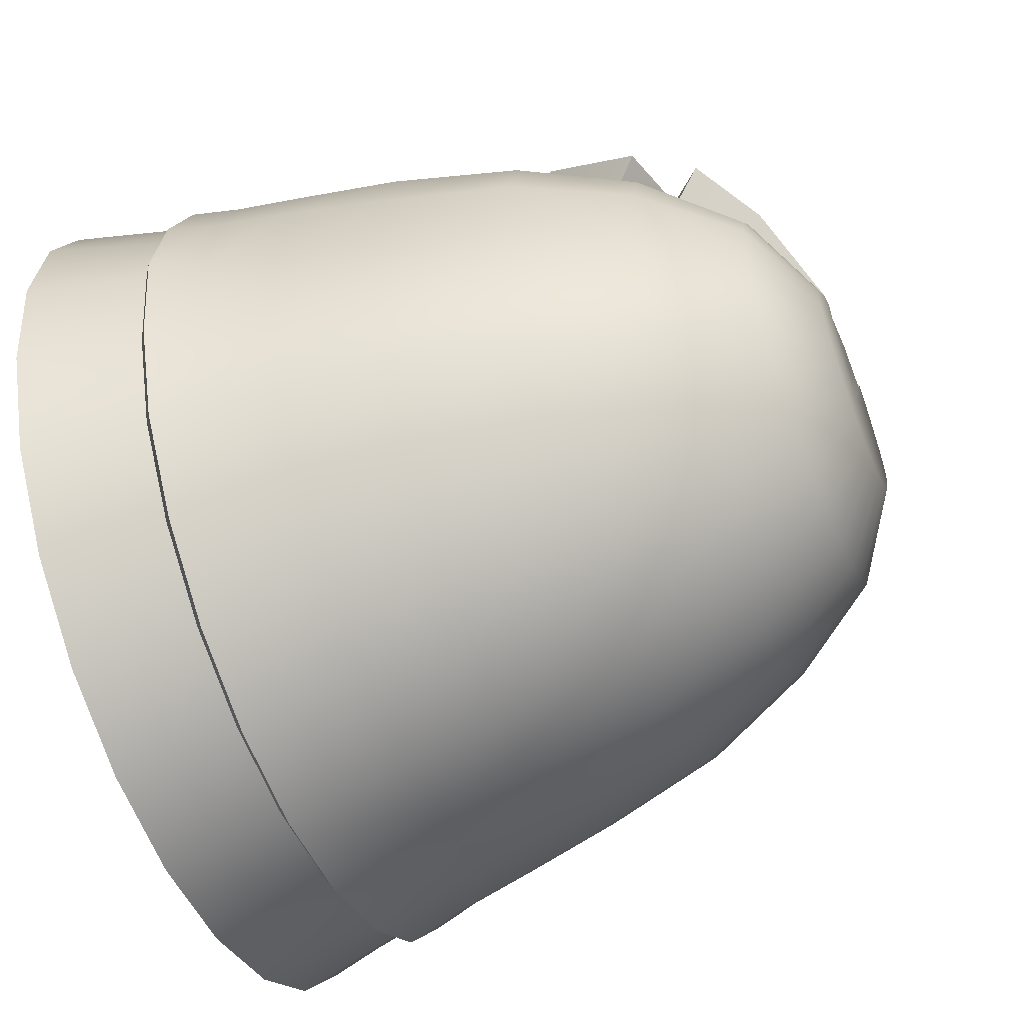
<metadata>
{"format":"obj","ext":"obj","renderer":"f3d","projection":"perspective","resolution":1024,"background":"white","views":[{"elev":-56.3,"azim":111.8,"up":"+Z"}]}
</metadata>
<code>
o character_fishermanBody_Cube.114
v 0 0.6772 -0.175
v 0 0.4799 -0.3031
v 0 0.1372 -0.3768
v 0 0.03698 -0.3031
v 0 0.7256 -0.004547
v 0.04668 0.6772 -0.169
v 0.06405 0.5899 -0.2391
v 0.07833 0.4799 -0.2928
v 0.08712 0.3583 -0.3266
v 0.09291 0.2607 -0.3483
v 0.09729 0.1372 -0.3639
v 0.07845 0.03698 -0.2928
v 0 -0 -0
v 0.0908 0.6772 -0.1516
v 0.1238 0.5899 -0.2143
v 0.1513 0.4799 -0.2625
v 0.1683 0.3583 -0.2928
v 0.1795 0.2607 -0.3123
v 0.1879 0.1372 -0.3263
v 0.1516 0.03698 -0.2625
v 0.1296 0.6772 -0.1237
v 0.1754 0.5899 -0.175
v 0.214 0.4799 -0.2143
v 0.238 0.3583 -0.2391
v 0.2538 0.2607 -0.255
v 0.2658 0.1372 -0.2664
v 0.2143 0.03698 -0.2143
v 0.1608 0.6772 -0.0875
v 0.2157 0.5899 -0.1237
v 0.2621 0.4799 -0.1516
v 0.2915 0.3583 -0.169
v 0.3109 0.2607 -0.1803
v 0.3255 0.1372 -0.1884
v 0.2625 0.03698 -0.1516
v 0.182 0.6772 -0.04529
v 0.2425 0.5899 -0.06405
v 0.2923 0.4799 -0.07845
v 0.3251 0.3583 -0.0875
v 0.3467 0.2607 -0.09335
v 0.2928 0.03698 -0.07845
v 0.3031 0.03698 -0
v 0.1882 0.6772 0.04529
v 0.2536 0.5899 0.06405
v 0.3001 0.4799 0.07845
v 0.327 0.3583 0.0875
v 0.3468 0.2607 0.09327
v 0.2928 0.03698 0.07845
v 0.1738 0.6772 0.0875
v 0.2366 0.5899 0.1237
v 0.28 0.4799 0.1516
v 0.3058 0.3583 0.169
v 0.3192 0.2607 0.1802
v 0.326 0.1372 0.1884
v 0.2625 0.03326 0.1516
v 0.1507 0.6772 0.1239
v 0.2011 0.5899 0.175
v 0.2412 0.4799 0.2143
v 0.2659 0.3583 0.2391
v 0.2747 0.2607 0.2549
v 0.2723 0.1372 0.2664
v 0.2143 0.02901 0.2143
v 0.1303 0.672 0.149
v 0.1609 0.5904 0.2096
v 0.1834 0.4812 0.2542
v 0.1967 0.3583 0.2928
v 0.1946 0.2607 0.3122
v 0.1888 0.1372 0.3339
v 0.1516 0.02372 0.2625
v 0.09217 0.6658 0.1637
v 0.1105 0.5827 0.2535
v 0.1309 0.4857 0.3061
v 0.1448 0.3583 0.3304
v 0.1399 0.2607 0.3414
v 0.1296 0.1418 0.3569
v 0.09674 0.03605 0.2841
v 0 0.03109 0.2942
v -0.09217 0.6658 0.1637
v -0.1105 0.5827 0.2535
v -0.1309 0.4857 0.3061
v -0.1448 0.3583 0.3304
v -0.1399 0.2607 0.3414
v -0.1296 0.1418 0.3569
v -0.09674 0.03605 0.2841
v -0.1303 0.672 0.149
v -0.1609 0.5904 0.2096
v -0.1834 0.4812 0.2542
v -0.1967 0.3583 0.2928
v -0.1997 0.2545 0.3099
v -0.1991 0.143 0.3405
v -0.1516 0.02372 0.2625
v -0.1507 0.6772 0.1239
v -0.2011 0.5899 0.175
v -0.2412 0.4799 0.2143
v -0.2659 0.3583 0.2391
v -0.2754 0.2544 0.2556
v -0.2143 0.02901 0.2143
v -0.1738 0.6772 0.0875
v -0.2366 0.5899 0.1237
v -0.28 0.4799 0.1516
v -0.3058 0.3583 0.169
v -0.3165 0.2544 0.1863
v -0.326 0.1372 0.1884
v -0.2625 0.03326 0.1516
v -0.1882 0.6772 0.04529
v -0.2536 0.5899 0.06405
v -0.3001 0.4799 0.07845
v -0.327 0.3583 0.0875
v -0.3468 0.2607 0.09327
v -0.2928 0.03698 0.07845
v -0.3758 0.1372 -0
v -0.3031 0.03698 -0
v -0.182 0.6772 -0.04529
v -0.2425 0.5899 -0.06405
v -0.2923 0.4799 -0.07845
v -0.3251 0.3583 -0.0875
v -0.3467 0.2607 -0.09335
v -0.2928 0.03698 -0.07845
v -0.1608 0.6772 -0.0875
v -0.2157 0.5899 -0.1237
v -0.2621 0.4799 -0.1516
v -0.2915 0.3583 -0.169
v -0.3109 0.2607 -0.1803
v -0.3255 0.1372 -0.1884
v -0.2625 0.03698 -0.1516
v -0.1296 0.6772 -0.1237
v -0.1754 0.5899 -0.175
v -0.214 0.4799 -0.2143
v -0.238 0.3583 -0.2391
v -0.2538 0.2607 -0.255
v -0.2658 0.1372 -0.2664
v -0.2143 0.03698 -0.2143
v -0.0908 0.6772 -0.1516
v -0.1238 0.5899 -0.2143
v -0.1513 0.4799 -0.2625
v -0.1683 0.3583 -0.2928
v -0.1795 0.2607 -0.3123
v -0.1879 0.1372 -0.3263
v -0.1516 0.03698 -0.2625
v -0.04668 0.6772 -0.169
v -0.06405 0.5899 -0.2391
v -0.07833 0.4799 -0.2928
v -0.08712 0.3583 -0.3266
v -0.09291 0.2607 -0.3483
v -0.09729 0.1372 -0.3639
v -0.07845 0.03698 -0.2928
v 0 0.5899 -0.2475
v 0 0.3583 -0.3381
v 0 0.2607 -0.3606
v 0.3601 0.1372 -0.09672
v 0.3601 0.1372 0.09672
v -0.3601 0.1372 0.09672
v -0.3601 0.1372 -0.09672
v -0.1857 0.6772 -0
v -0.2476 0.5899 -0
v -0.2938 0.4799 -0
v -0.3251 0.3583 -0
v -0.3467 0.2607 -4.2e-05
v 0.1857 0.6772 -0
v 0.2476 0.5899 -0
v 0.2938 0.4799 -0
v 0.3251 0.3583 -0
v 0.3467 0.2607 -4.2e-05
v 0.3758 0.1372 -0
v 0 0.02417 -0.4052
v 0.1049 0.02417 -0.3914
v 0.2026 0.02417 -0.3509
v 0.2865 0.02417 -0.2865
v 0.3509 0.02417 -0.2026
v 0.3509 0.02045 0.2026
v 0.2865 0.01619 0.2865
v 0.2026 0.0109 0.3509
v 0.1353 0.0109 0.3914
v -0.1353 0.0109 0.3914
v -0.2026 0.0109 0.3509
v -0.2865 0.01619 0.2865
v -0.3509 0.02045 0.2026
v -0.4052 0.02417 -0
v -0.3509 0.02417 -0.2026
v -0.2865 0.02417 -0.2865
v -0.2026 0.02417 -0.3509
v -0.1049 0.02417 -0.3914
v 0.391 0.02417 -0.1048
v 0.391 0.02417 0.1048
v -0.391 0.02417 0.1048
v -0.391 0.02417 -0.1048
v 0.4052 0.02417 0
v 0.0831 0.6599 0.1593
v 0.1043 0.5684 0.2265
v 0.1181 0.4625 0.2807
v 0.1254 0.3583 0.3177
v 0.08372 0.1411 0.3284
v -0 0.6599 0.1539
v -0 0.569 0.2363
v 0 0.4625 0.2822
v 0 0.3583 0.3144
v 0 0.1411 0.3396
v -0.0831 0.6599 0.1593
v -0.1043 0.5684 0.2265
v -0.1181 0.4625 0.2807
v -0.1254 0.3583 0.3177
v -0.08372 0.1411 0.3284
v -0.3764 0.07637 0.1023
v 0 0.07637 -0.3903
v 0.1013 0.07637 -0.377
v 0.1956 0.07637 -0.3378
v 0.2767 0.07637 -0.2756
v 0.3388 0.07637 -0.1945
v 0.3388 0.07436 0.1972
v 0.2772 0.07208 0.2783
v 0.1932 0.07157 0.3406
v 0.1301 0.06934 0.3719
v -0.1301 0.06934 0.3719
v -0.215 0.08554 0.3434
v -0.2881 0.08595 0.2887
v -0.3424 0.08801 0.2181
v -0.3912 0.07637 0.001363
v -0.3388 0.07637 -0.1945
v -0.2767 0.07637 -0.2756
v -0.1956 0.07637 -0.3378
v -0.1013 0.07637 -0.377
v 0.3764 0.07637 -0.09959
v 0.3764 0.07637 0.1023
v -0.3764 0.07637 -0.09959
v 0.3912 0.07637 0.001363
v 0.1011 0.07062 0.3169
v -0.1011 0.07062 0.3169
v 0 0.07214 0.3288
v 0.2097 0.6448 0.1651
v 0.2309 0.5861 0.197
v 0.2065 0.4899 0.2803
v 0.1464 0.6891 0.1441
v 0.1538 0.605 0.2193
v -0.1464 0.6891 0.1441
v -0.1543 0.6064 0.218
v -0.2065 0.4899 0.2803
v -0.2097 0.6448 0.1651
v -0.2309 0.5861 0.197
v -0.1552 0.602 0.2008
v 0.03546 0.6862 0.05095
v 0.1332 0.3464 0.2757
v -0.03546 0.6862 0.05095
v -0.1332 0.3464 0.2757
v 0.1941 0.6141 0.1274
v 0.2134 0.5572 0.1522
v 0.1901 0.4681 0.2293
v 0.1327 0.6524 0.1031
v 0.1422 0.5746 0.1729
v -0.1327 0.6524 0.1031
v -0.1427 0.576 0.1717
v -0.1901 0.4681 0.2293
v -0.1941 0.6141 0.1274
v -0.2134 0.5572 0.1522
v 0.08836 0.1901 0.3292
v 0.3232 0.1936 -0.1879
v -0.1337 0.1907 0.3491
v 0.1337 0.1907 0.3491
v -0.117 0.188 0.3265
v 0.1003 0.145 -0.378
v 0 0.145 -0.3913
v 0.1937 0.145 -0.3388
v 0.2739 0.145 -0.2766
v 0.3355 0.145 -0.1955
v 0.3361 0.145 0.1961
v 0.2813 0.145 0.2772
v 0.1953 0.145 0.3473
v -0.2271 0.1435 0.3563
v -0.3299 0.143 0.1993
v -0.3355 0.145 -0.1955
v -0.2739 0.145 -0.2766
v -0.1937 0.145 -0.3388
v -0.1003 0.145 -0.378
v -0.3874 0.145 0.000282
v -0.3712 0.145 -0.1002
v -0.3712 0.145 0.1008
v 0.3712 0.145 0.1008
v 0.3712 0.145 -0.1002
v 0.3874 0.145 0.000282
v 0.1237 -0 -0.2143
v 0.06405 -0 -0.2391
v 0.175 -0 -0.175
v 0.2143 -0 -0.1237
v 0.2391 -0 -0.06405
v 0.2475 -0 -0
v 0.2391 -0 0.06405
v 0.2143 -0 0.1237
v 0.175 -0 0.175
v 0.1237 -0 0.2143
v 0.06405 -0 0.2391
v -0 -0 0.2475
v -0.06405 -0 0.2391
v -0.1237 -0 0.2143
v -0.175 -0 0.175
v -0.2143 -0 0.1237
v -0.2391 -0 0.06405
v -0.2475 -0 -0
v -0.2391 -0 -0.06405
v -0.2143 -0 -0.1237
v -0.175 -0 -0.175
v -0.1237 -0 -0.2143
v -0.06405 -0 -0.2391
v 0 -0 -0.2475
v 0.04993 0.7256 -0.07845
v 0.02568 0.7256 -0.0875
v 0.0712 0.7256 -0.06405
v 0.08812 0.7256 -0.04529
v 0.09991 0.7256 -0.02345
v 0.09743 0.7256 0.04529
v 0.1052 0.7256 0.02345
v 0.07107 0.7256 0.08162
v 0 0.7256 0.09059
v -0.07107 0.7256 0.08162
v -0.09743 0.7256 0.04529
v -0.08812 0.7256 -0.04529
v -0.0712 0.7256 -0.06405
v -0.04993 0.7256 -0.07845
v -0.02568 0.7256 -0.0875
v 0 0.7256 -0.09059
v -0.1052 0.7256 0.02345
v -0.09991 0.7256 -0.02345
v -0.1067 0.7256 -0
v 0.1067 0.7256 -0
v 0.3276 0.1936 0.1881
v 0.278 0.1936 0.266
v 0.1949 0.1936 0.3297
v -0.1961 0.1999 0.3212
v -0.2742 0.201 0.2612
v -0.3202 0.2012 0.1887
v -0.2639 0.1936 -0.2658
v -0.1866 0.1936 -0.3255
v -0.09659 0.1936 -0.3631
v 0.359 0.1936 0.09703
v 0.359 0.1936 -0.09679
v -0.359 0.1936 -0.09679
v -0.367 0.1936 0.00012
v 0.367 0.1936 0.00012
v 0.09659 0.1936 -0.3631
v 0 0.1936 -0.3759
v -0.3232 0.1936 -0.1879
v 0.2639 0.1936 -0.2658
v 0.1866 0.1936 -0.3255
v -0.359 0.1936 0.09703
v 0.1234 0.2607 0.3261
v 0.09106 0.221 0.3247
v -0 0.2229 0.3337
v -0 0.2607 0.3302
v -0 0.2543 0.3197
v -0.09106 0.221 0.3247
v -0.1234 0.2607 0.3261
v 0.04804 -0 0.2412
v 0.07256 0.03481 0.2866
v 0.07842 0.3583 0.3103
v 0.06522 0.5686 0.2224
v 0.05198 0.6599 0.1513
v 0.07723 0.1411 0.3299
v 0.07389 0.4625 0.2745
v 0.0758 0.071 0.3169
v 0.04445 0.7256 0.07728
v 0.08477 0.2213 0.3292
v 0.07642 0.2527 0.3098
v 0.07718 0.2607 0.3205
v -0.04445 0.7256 0.07728
v -0.04804 -0 0.2412
v -0.07256 0.03481 0.2866
v -0.07842 0.3583 0.3103
v -0.07389 0.4625 0.2745
v -0.05198 0.6599 0.1513
v -0.06522 0.5686 0.2224
v -0.07723 0.1411 0.3299
v -0.0758 0.071 0.3169
v -0.08477 0.2213 0.3292
v -0.07642 0.2527 0.3098
v -0.07718 0.2607 0.3205
v -0.04987 0.7256 0.0952
v 0.07316 0.5686 0.2403
v 0.08289 0.4625 0.2924
v -0.08289 0.4625 0.2924
v 0.04987 0.7256 0.0952
v -0.08879 0.2607 0.3338
v 0.08797 0.3583 0.3282
v 0.05831 0.6599 0.1693
v 0.08879 0.2607 0.3338
v -0.08797 0.3583 0.3282
v -0.05831 0.6599 0.1693
v -0.07316 0.5686 0.2403
v 0.07725 0.1199 0.33
v 0.1102 0.1199 0.3268
v -0.07725 0.1199 0.33
v 0 0.1199 0.3397
v 0.117 0.188 0.3265
v -0.08836 0.1901 0.3292
v -0.1102 0.1199 0.3268
v -0.08496 0.2424 0.3278
v -0 0.244 0.3321
v 0.08496 0.2424 0.3278
v 0.1222 0.2419 0.3195
v -0.1222 0.2419 0.3195
v 0.0755 0.1885 0.348
v -0 0.1876 0.3583
v -0.0755 0.1885 0.348
v 0 0.146 0.3577
v -0 0.2184 0.3525
v 0.07793 0.2169 0.3465
v 0.07134 0.1459 0.3484
v -0.07793 0.2169 0.3465
v -0.07134 0.1459 0.3484
v 0.1853 0.3292 0.3125
v 0.1709 0.3363 0.321
v 0.1624 0.3283 0.3084
v 0.1762 0.3276 0.3302
v 0.1731 0.323 0.302
v 0.1854 0.3231 0.3247
v 0.1789 0.3109 0.2995
v 0.1904 0.3127 0.3225
v 0.1769 0.2977 0.3021
v 0.1886 0.3013 0.3247
v 0.1681 0.2896 0.3085
v 0.1811 0.2943 0.3303
v 0.1567 0.2903 0.3157
v 0.1712 0.2949 0.3365
v 0.1479 0.2995 0.3204
v 0.1637 0.3029 0.3406
v 0.1459 0.313 0.3204
v 0.1619 0.3144 0.3405
v 0.1516 0.3243 0.3156
v 0.1669 0.3242 0.3364
v 0.193 0.313 0.3092
v 0.1903 0.2954 0.3126
v 0.1786 0.2845 0.3212
v 0.1632 0.2854 0.3309
v 0.1515 0.2978 0.3372
v 0.1488 0.3158 0.3371
v 0.1565 0.331 0.3307
v 0.1891 0.218 0.3361
v 0.1731 0.2251 0.3408
v 0.168 0.2171 0.3264
v 0.1759 0.2165 0.3509
v 0.18 0.2118 0.3229
v 0.1862 0.2119 0.3479
v 0.1861 0.1998 0.3219
v 0.1916 0.2015 0.3471
v 0.1836 0.1866 0.3239
v 0.1894 0.1902 0.3488
v 0.1735 0.1784 0.3279
v 0.1807 0.1832 0.3523
v 0.1606 0.1792 0.3321
v 0.1696 0.1838 0.3559
v 0.1509 0.1884 0.3345
v 0.1612 0.1917 0.3579
v 0.149 0.2018 0.334
v 0.1596 0.2033 0.3575
v 0.1557 0.2131 0.3308
v 0.1654 0.2131 0.3547
v 0.1974 0.2019 0.3348
v 0.194 0.1842 0.3374
v 0.1805 0.1733 0.3428
v 0.1632 0.1743 0.3484
v 0.1503 0.1866 0.3517
v 0.1477 0.2046 0.3509
v 0.1567 0.2198 0.3467
v -0.2772 0.07208 0.2783
v -0.3337 0.07349 0.2032
v -0.1972 0.07292 0.3363
v -0.3012 0.1436 0.2945
v -0.1888 0.1372 0.3339
v -0.3023 0.1961 0.2887
v -0.3449 0.1965 0.2214
v -0.2293 0.1938 0.3449
v -0.3479 0.1435 0.2253
f 146 1 6 7
f 338 328 269 268
f 2 146 7 8
f 213 89 266
f 147 2 8 9
f 1 317 303 6
f 203 3 11 204
f 9 8 16 17
f 6 303 302 14
f 7 6 14 15
f 341 334 272 274
f 8 7 15 16
f 11 3 259 258
f 16 15 22 23
f 204 11 19 205
f 17 16 23 24
f 14 302 304 21
f 15 14 21 22
f 21 304 305 28
f 22 21 28 29
f 53 150 275 263
f 23 22 29 30
f 205 19 26 206
f 24 23 30 31
f 256 74 265 324
f 31 30 37 38
f 28 305 306 35
f 29 28 35 36
f 206 26 33 207
f 30 29 36 37
f 221 149 163 224
f 222 150 53 208
f 44 43 49 50
f 150 163 277 275
f 45 44 50 51
f 42 308 307 48
f 43 42 48 49
f 461 102 151 202
f 49 48 55 56
f 19 11 258 260
f 50 49 56 57
f 224 163 150 222
f 51 50 57 58
f 48 307 309 55
f 58 57 64 65
f 55 309 62
f 56 55 62 63
f 255 325 89 82
f 57 56 63 64
f 220 144 3 203
f 211 74 386 225
f 65 64 71 72
f 67 60 264 265
f 311 77 197
f 212 82 464 462
f 72 71 189 190
f 71 70 188 189
f 70 69 187 188
f 79 80 200 199
f 69 309 187
f 149 33 262 276
f 80 79 86 87
f 85 238 84 91 92
f 86 85 92 93
f 87 86 93 94
f 208 53 60 209
f 94 93 99 100
f 91 311 312 97
f 92 91 97 98
f 325 326 465 467
f 93 92 98 99
f 99 98 105 106
f 327 341 274 267
f 100 99 106 107
f 97 312 318 104
f 98 97 104 105
f 202 151 110 216
f 223 152 123 217
f 207 33 149 221
f 114 113 119 120
f 115 114 120 121
f 112 319 313 118
f 24 25 18 17
f 113 112 118 119
f 118 313 314 125
f 119 118 125 126
f 329 136 143 330
f 120 119 126 127
f 216 110 152 223
f 121 120 127 128
f 217 123 130 218
f 128 127 134 135
f 125 314 315 132
f 126 125 132 133
f 330 337 259 271
f 127 126 133 134
f 133 132 139 140
f 33 26 261 262
f 134 133 140 141
f 218 130 137 219
f 135 134 141 142
f 132 315 316 139
f 139 316 317 1
f 45 46 162 161
f 140 139 1 146
f 331 46 52 322
f 141 140 146 2
f 219 137 144 220
f 142 141 2 147
f 332 335 277 276
f 320 319 112 153
f 153 112 113 154
f 154 113 114 155
f 155 114 115 156
f 144 137 270 271
f 322 323 264 263
f 106 155 156 107
f 105 154 155 106
f 104 153 154 105
f 318 320 153 104
f 321 308 42 158
f 158 42 43 159
f 159 43 44 160
f 160 44 45 161
f 74 67 265
f 152 110 272 273
f 58 59 52 51
f 37 160 161 38
f 36 159 160 37
f 35 158 159 36
f 306 321 158 35
f 145 181 164 4
f 138 180 181 145
f 131 179 180 138
f 124 178 179 131
f 111 177 185 117
f 34 168 182 40
f 117 185 178 124
f 109 184 177 111
f 96 175 176 103
f 90 174 175 96
f 83 173 174 90
f 68 171 172 75
f 61 170 171 68
f 54 169 170 61
f 41 186 183 47
f 103 176 184 109
f 47 183 169 54
f 40 182 186 41
f 27 167 168 34
f 20 166 167 27
f 12 165 166 20
f 4 164 165 12
f 211 210 67 74
f 10 18 340 336
f 212 173 83 226
f 77 78 198 197
f 78 79 199 198
f 17 18 10 9
f 38 39 32 31
f 51 52 46 45
f 161 162 39 38
f 31 32 25 24
f 311 84 77
f 78 77 238 85
f 63 62 69 70
f 181 220 203 164
f 180 219 220 181
f 179 218 219 180
f 178 217 218 179
f 177 216 223 185
f 168 207 221 182
f 185 223 217 178
f 184 202 216 177
f 175 460 461 176
f 174 462 460 175
f 173 212 462 174
f 172 211 225 75
f 171 210 211 172
f 170 209 210 171
f 169 208 209 170
f 186 224 222 183
f 176 461 202 184
f 183 222 208 169
f 182 221 224 186
f 167 206 207 168
f 166 205 206 167
f 165 204 205 166
f 164 203 204 165
f 82 212 226 391
f 135 136 129 128
f 121 122 116 115
f 128 129 122 121
f 142 143 136 135
f 72 73 66 65
f 94 95 88 87
f 107 108 101 100
f 115 116 157 156
f 9 10 148 147
f 147 148 143 142
f 100 101 95 94
f 87 88 81 80
f 65 66 59 58
f 156 157 108 107
f 64 63 70 71
f 79 78 85 86
f 62 309 69
f 311 91 84
f 230 229 232
f 72 230 71
f 80 79 235
f 235 234 237
f 311 233 77
f 232 69 70
f 230 70 71
f 79 78 235
f 231 309 69
f 232 228 231
f 236 234 233
f 77 234 78
f 70 230 232
f 235 78 234
f 238 77 84
f 234 77 233
f 69 232 231
f 230 72 240 245
f 234 236 251 249
f 235 237 252 250
f 233 311 241 248
f 231 228 243 246
f 228 232 247 243
f 237 234 249 252
f 80 235 250 242
f 232 229 244 247
f 309 231 246 239
f 229 230 245 244
f 236 233 248 251
f 348 200 80 81
f 255 82 391 257
f 46 331 335 162
f 209 60 67 210
f 340 339 261 260
f 339 254 262 261
f 254 32 39 332
f 333 116 122 338
f 323 59 66 324
f 326 95 101 327
f 328 129 136 329
f 337 148 10 336
f 333 273 272 334
f 331 275 277 335
f 26 19 260 261
f 464 82 89
f 151 102 267 274
f 110 151 274 272
f 214 213 266 463
f 123 152 273 268
f 137 130 269 270
f 3 144 271 259
f 60 53 263 264
f 467 465 463 266
f 163 149 276 277
f 130 123 268 269
f 336 340 260 258
f 73 342 395
f 116 333 334 157
f 259 337 336 258
f 269 328 329 270
f 89 325 467 266
f 264 323 324 265
f 273 333 338 268
f 262 254 332 276
f 25 32 254 339
f 18 25 339 340
f 52 59 323 322
f 39 162 335 332
f 275 331 322 263
f 143 148 337 330
f 270 329 330 271
f 101 108 341 327
f 88 95 326 325
f 81 88 325 255
f 73 256 324 66
f 108 157 334 341
f 122 129 328 338
f 74 256 389 386
f 81 255 257 396
f 342 73 72 190
f 348 81 396
f 256 73 395 389
f 410 406 426 412
f 407 409 411 406
f 412 426 427 414
f 406 411 413 426
f 414 427 428 416
f 426 413 415 427
f 416 428 429 418
f 427 415 417 428
f 418 429 430 420
f 428 417 419 429
f 420 430 431 422
f 429 419 421 430
f 422 431 432 424
f 430 421 423 431
f 411 409 425 423 421 419 417 415 413
f 424 432 407 408
f 431 423 425 432
f 408 407 406 410
f 432 425 409 407
f 437 433 453 439
f 434 436 438 433
f 439 453 454 441
f 433 438 440 453
f 441 454 455 443
f 453 440 442 454
f 443 455 456 445
f 454 442 444 455
f 445 456 457 447
f 455 444 446 456
f 447 457 458 449
f 456 446 448 457
f 449 458 459 451
f 457 448 450 458
f 438 436 452 450 448 446 444 442 440
f 451 459 434 435
f 458 450 452 459
f 435 434 433 437
f 459 452 436 434
f 214 215 461 460
f 213 214 460 462
f 215 267 102 461
f 89 213 462 464
f 214 463 468 215
f 463 465 466 468
f 267 215 468
f 327 267 468 466
f 326 327 466 465
f 353 357 310 192
f 355 352 193 194
f 372 345 195 364
f 371 346 345 372
f 346 359 360 345
f 345 360 351 195
f 194 193 367 365
f 192 310 361 366
f 301 4 12 279
f 279 12 20 278
f 278 20 27 280
f 280 27 34 281
f 281 34 40 282
f 282 40 41 283
f 283 41 47 284
f 284 47 54 285
f 285 54 61 286
f 286 61 68 287
f 287 68 75 288
f 349 350 76 289
f 362 363 83 290
f 290 83 90 291
f 291 90 96 292
f 292 96 103 293
f 293 103 109 294
f 294 109 111 295
f 295 111 117 296
f 296 117 124 297
f 297 124 131 298
f 298 131 138 299
f 299 138 145 300
f 300 145 4 301
f 372 364 382 378
f 309 357 377
f 356 385 388 227
f 369 387 391 226
f 363 369 226 83
f 350 356 227 76
f 191 253 397 403
f 352 355 375 374
f 343 358 402
f 394 381 360 359
f 13 279 278
f 13 278 280
f 13 280 281
f 13 281 282
f 13 282 283
f 13 283 284
f 13 284 285
f 13 285 286
f 13 286 287
f 13 287 288
f 13 288 349 289
f 13 289 362 290
f 13 290 291
f 13 291 292
f 13 292 293
f 13 293 294
f 13 294 295
f 13 295 296
f 13 296 297
f 13 297 298
f 13 298 299
f 13 299 300
f 13 300 301
f 13 301 279
f 196 354 403 400
f 368 196 400 405
f 392 393 346 371
f 378 392 396 348
f 392 378 372 371
f 393 394 359 346
f 370 347 404
f 344 370 404 401
f 75 225 356 350
f 225 386 385 356
f 365 367 384 376
f 364 365 376 382
f 288 75 350 349
f 347 390 399 404
f 354 191 403
f 361 311 373
f 76 227 369 363
f 227 388 387 369
f 289 76 363 362
f 382 376 199 200
f 383 373 311 197
f 384 383 197 198
f 376 384 198 199
f 381 342 190 379
f 189 188 374 375
f 187 309 377 380
f 190 189 375 379
f 188 187 380 374
f 348 378 382 200
f 357 353 380 377
f 381 394 395 342
f 355 351 379 375
f 351 360 381 379
f 353 352 374 380
f 367 366 383 384
f 366 361 373 383
f 191 354 385 386
f 196 368 387 388
f 253 191 386 389
f 201 390 257 391
f 370 344 393 392
f 358 343 395 394
f 343 253 389 395
f 390 347 396 257
f 354 196 388 385
f 344 358 394 393
f 368 201 391 387
f 347 370 392 396
f 397 398 400 403
f 402 401 398 397
f 401 404 399 398
f 398 399 405 400
f 358 344 401 402
f 253 343 402 397
f 390 201 405 399
f 201 368 405
f 352 353 192 193
f 351 355 194 195
f 5 302 303
f 5 304 302
f 5 305 304
f 5 306 305
f 5 307 308
f 5 309 307
f 5 311 361 310
f 5 312 311
f 5 314 313
f 5 315 314
f 5 316 315
f 5 317 316
f 5 303 317
f 5 318 312
f 5 313 319
f 5 319 320
f 5 320 318
f 5 308 321
f 5 321 306
f 5 310 357 309
f 193 192 366 367
f 195 194 365 364

</code>
